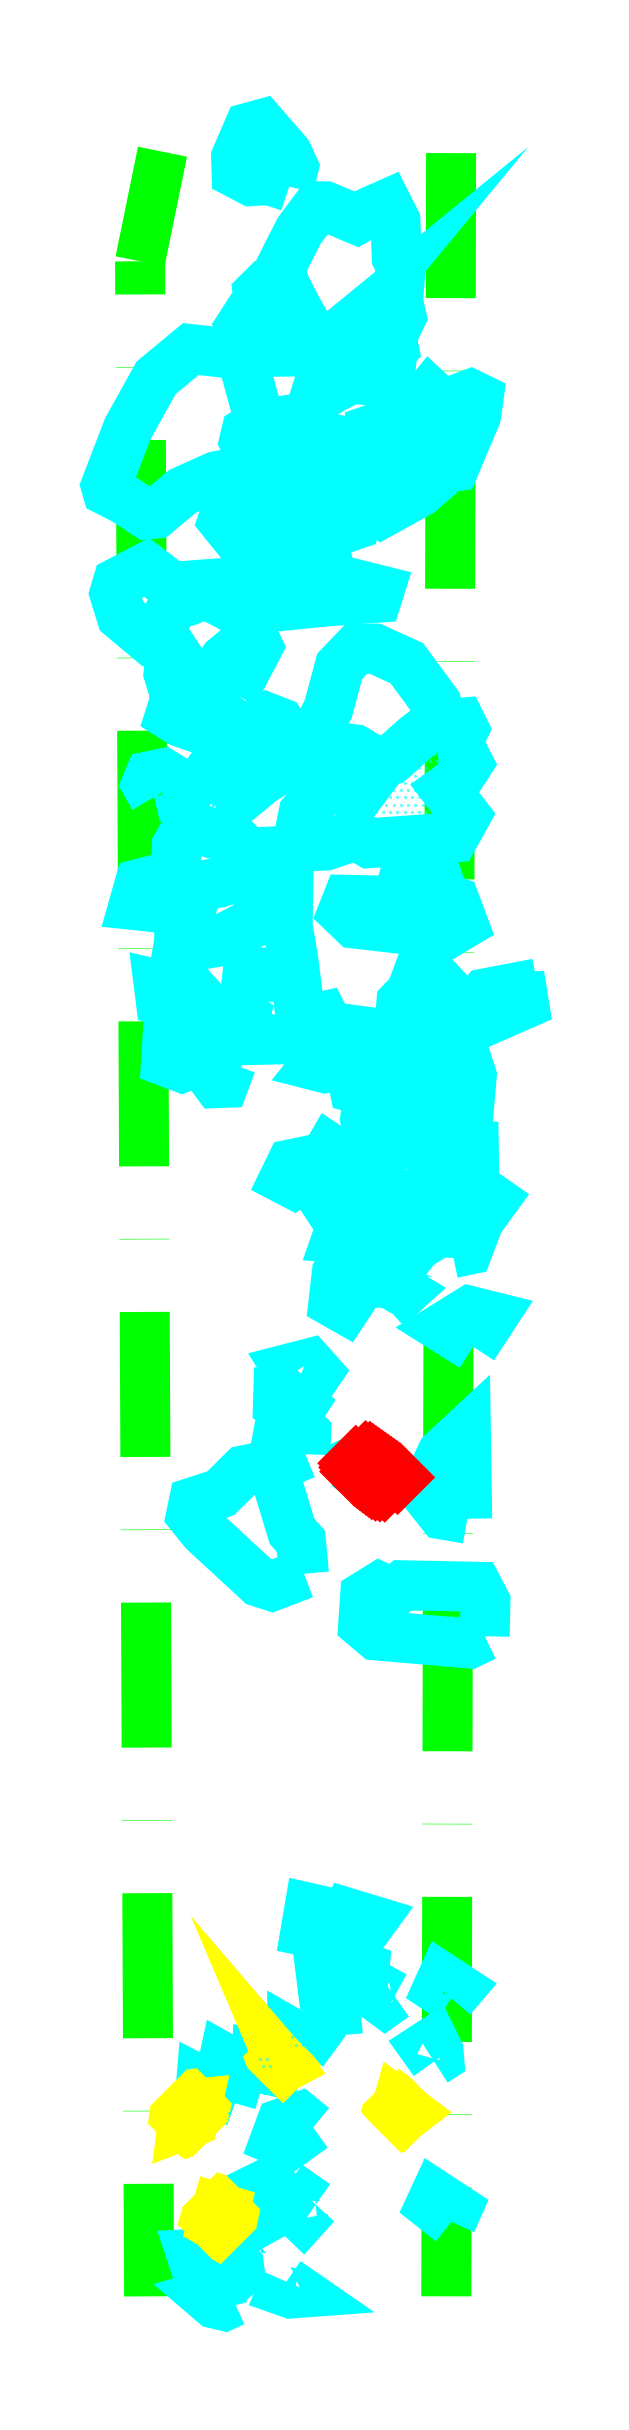
<metadata>
{"format":"dxf","ext":"dxf","renderer":"ezdxf+matplotlib","layout":"modelspace","background":"white","min_lineweight":24,"dpi":150}
</metadata>
<code>
0
SECTION
2
ENTITIES
0
LWPOLYLINE
8
GRABUNGSGRENZE
90
        2
70
     0
43
0
10
201.1
20
-1400
10
200.3
20
-1770
0
LWPOLYLINE
8
GRABUNGSGRENZE
90
        3
70
     0
43
0
10
151.4
20
-1400
10
147.5
20
-1419
10
149.1
20
-1770
0
LWPOLYLINE
8
STEINE
90
        6
70
     0
43
0
10
163.7
20
-1771
10
162.1
20
-1771
10
160.3
20
-1771
10
158.7
20
-1769
10
161.9
20
-1768
10
163.7
20
-1771
0
LWPOLYLINE
8
STEINE
90
        7
70
     0
43
0
10
164.9
20
-1766
10
160
20
-1768
10
158
20
-1767
10
156.4
20
-1762
10
161.7
20
-1762
10
164.6
20
-1765
10
164.9
20
-1766
0
LWPOLYLINE
8
STEINE
90
        5
70
     0
43
0
10
167.3
20
-1764
10
165.8
20
-1765
10
164.9
20
-1764
10
165.5
20
-1763
10
167.3
20
-1764
0
LWPOLYLINE
8
STEINE
90
        5
70
     0
43
0
10
172.8
20
-1767
10
172.1
20
-1769
10
173.6
20
-1769
10
175.5
20
-1769
10
172.8
20
-1767
0
LWPOLYLINE
8
STEINE
90
        5
70
     0
43
0
10
201.2
20
-1757
10
197.6
20
-1754
10
198.4
20
-1752
10
202.2
20
-1755
10
201.2
20
-1757
0
LWPOLYLINE
8
STEINE
90
        5
70
     0
43
0
10
177.8
20
-1754
10
176.5
20
-1753
10
174.7
20
-1755
10
175.6
20
-1756
10
177.8
20
-1754
0
LWPOLYLINE
8
STEINE
90
        4
70
     0
43
0
10
173.5
20
-1754
10
171.6
20
-1755
10
172
20
-1752
10
173.5
20
-1754
0
LWPOLYLINE
8
STEINE
90
        5
70
     0
43
0
10
165.5
20
-1754
10
163.8
20
-1754
10
163.9
20
-1753
10
165.6
20
-1752
10
165.5
20
-1754
0
LWPOLYLINE
8
STEINE
90
        6
70
     0
43
0
10
177.4
20
-1741
10
175.1
20
-1739
10
171.9
20
-1740
10
170.8
20
-1743
10
173.1
20
-1744
10
177.4
20
-1741
0
LWPOLYLINE
8
STEINE
90
        5
70
     0
43
0
10
163.3
20
-1736
10
161.4
20
-1731
10
162
20
-1729
10
165
20
-1730
10
163.3
20
-1736
0
LWPOLYLINE
8
STEINE
90
        5
70
     0
43
0
10
160.3
20
-1734
10
159.8
20
-1735
10
157.9
20
-1735
10
158.1
20
-1733
10
160.3
20
-1734
0
LWPOLYLINE
8
STEINE
90
        6
70
     0
43
0
10
170.4
20
-1731
10
167.7
20
-1730
10
170.4
20
-1731
10
170.5
20
-1728
10
167.7
20
-1728
10
167.7
20
-1730
0
LWPOLYLINE
8
STEINE
90
        5
70
     0
43
0
10
175.6
20
-1728
10
176.7
20
-1726
10
173.7
20
-1724
10
173.7
20
-1726
10
175.6
20
-1728
0
LWPOLYLINE
8
STEINE
90
        6
70
     0
43
0
10
198.2
20
-1729
10
196.5
20
-1727
10
198.1
20
-1726
10
199
20
-1727
10
199.1
20
-1729
10
198.2
20
-1729
0
LWPOLYLINE
8
STEINE
90
        5
70
     0
43
0
10
201.2
20
-1718
10
198.8
20
-1717
10
199.7
20
-1715
10
202.6
20
-1717
10
201.2
20
-1718
0
LWPOLYLINE
8
STEINE
90
        5
70
     0
43
0
10
191.4
20
-1718
10
189.8
20
-1719
10
187.7
20
-1718
10
188.5
20
-1716
10
191.4
20
-1718
0
LWPOLYLINE
8
STEINE
90
        7
70
     0
43
0
10
185.6
20
-1720
10
182.6
20
-1720
10
179.2
20
-1718
10
178.5
20
-1713
10
180.3
20
-1711
10
186.2
20
-1713
10
185.6
20
-1720
0
LWPOLYLINE
8
STEINE
90
        5
70
     0
43
0
10
184.6
20
-1709
10
181.9
20
-1707
10
183.3
20
-1704
10
187.6
20
-1705
10
184.6
20
-1709
0
LWPOLYLINE
8
STEINE
90
        5
70
     0
43
0
10
179.8
20
-1708
10
176.1
20
-1707
10
176.7
20
-1703
10
180.2
20
-1703
10
179.8
20
-1708
0
LWPOLYLINE
8
STEINE
90
       11
70
     0
43
0
10
206.9
20
-1656
10
204.3
20
-1657
10
188.2
20
-1656
10
186
20
-1654
10
186.3
20
-1649
10
188.8
20
-1647
10
191.1
20
-1648
10
192.8
20
-1647
10
205.7
20
-1647
10
207.1
20
-1650
10
206.9
20
-1656
0
LWPOLYLINE
8
STEINE
90
       12
70
     0
43
0
10
175.8
20
-1645
10
170.3
20
-1647
10
168
20
-1646
10
158.6
20
-1638
10
156.3
20
-1635
10
156.8
20
-1633
10
161.4
20
-1631
10
165.4
20
-1627
10
170.2
20
-1626
10
173.7
20
-1638
10
175.3
20
-1639
10
175.8
20
-1645
0
LWPOLYLINE
8
STEINE
90
        6
70
     0
43
0
10
203.9
20
-1636
10
199.7
20
-1635
10
196.5
20
-1631
10
199.6
20
-1624
10
203.7
20
-1621
10
203.9
20
-1636
0
LWPOLYLINE
8
STEINE
90
        7
70
     0
43
0
10
192.4
20
-1629
10
189.6
20
-1630
10
187.7
20
-1630
10
184.5
20
-1628
10
184.1
20
-1626
10
186.8
20
-1625
10
192.4
20
-1629
0
LWPOLYLINE
8
STEINE
90
        7
70
     0
43
0
10
176
20
-1624
10
173
20
-1626
10
170.7
20
-1624
10
171.3
20
-1621
10
174.1
20
-1619
10
176.2
20
-1621
10
176
20
-1624
0
LWPOLYLINE
8
STEINE
90
        6
70
     0
43
0
10
174.3
20
-1618
10
171.3
20
-1616
10
171.4
20
-1614
10
172.8
20
-1614
10
175.5
20
-1616
10
174.3
20
-1618
0
LWPOLYLINE
8
STEINE
90
        6
70
     0
43
0
10
173.4
20
-1611
10
172.9
20
-1610
10
176.7
20
-1609
10
178.2
20
-1610
10
177.1
20
-1612
10
173.4
20
-1611
0
LWPOLYLINE
8
STEINE
90
        5
70
     0
43
0
10
204.9
20
-1606
10
199.7
20
-1603
10
204.4
20
-1600
10
208.3
20
-1601
10
204.9
20
-1606
0
LWPOLYLINE
8
STEINE
90
        4
70
     0
43
0
10
190.1
20
-1599
10
190
20
-1595
10
193.1
20
-1597
10
190.1
20
-1599
0
LWPOLYLINE
8
STEINE
90
        6
70
     0
43
0
10
185.6
20
-1595
10
182.8
20
-1599
10
180.9
20
-1598
10
181.5
20
-1593
10
182.6
20
-1591
10
185.6
20
-1595
0
LWPOLYLINE
8
STEINE
90
        6
70
     0
43
0
10
201.4
20
-1590
10
198.8
20
-1586
10
203.3
20
-1586
10
204.9
20
-1587
10
204.1
20
-1589
10
201.4
20
-1590
0
LWPOLYLINE
8
STEINE
90
        9
70
     0
43
0
10
199.2
20
-1591
10
198
20
-1590
10
195.9
20
-1590
10
195.1
20
-1588
10
190.9
20
-1587
10
192.2
20
-1586
10
196.8
20
-1586
10
199.3
20
-1589
10
199.2
20
-1591
0
LWPOLYLINE
8
STEINE
90
        8
70
     0
43
0
10
196.8
20
-1584
10
195.9
20
-1579
10
197.9
20
-1579
10
200.1
20
-1579
10
199.9
20
-1581
10
201.1
20
-1582
10
201.5
20
-1584
10
196.8
20
-1584
0
LWPOLYLINE
8
STEINE
90
        7
70
     0
43
0
10
204
20
-1585
10
202.5
20
-1580
10
204.5
20
-1578
10
205.9
20
-1579
10
208.5
20
-1581
10
206
20
-1584
10
204
20
-1585
0
LWPOLYLINE
8
STEINE
90
        6
70
     0
43
0
10
200.4
20
-1578
10
199.1
20
-1576
10
202.7
20
-1571
10
205.1
20
-1571
10
205.1
20
-1577
10
200.4
20
-1578
0
LWPOLYLINE
8
STEINE
90
        6
70
     0
43
0
10
193.4
20
-1575
10
191.1
20
-1574
10
192.2
20
-1572
10
194
20
-1571
10
196.6
20
-1571
10
193.4
20
-1575
0
LWPOLYLINE
8
STEINE
90
        6
70
     0
43
0
10
192
20
-1577
10
192.2
20
-1580
10
189.9
20
-1583
10
187
20
-1582
10
187
20
-1578
10
192
20
-1577
0
LWPOLYLINE
8
STEINE
90
        6
70
     0
43
0
10
188.8
20
-1587
10
188.3
20
-1586
10
185.6
20
-1585
10
185.8
20
-1587
10
186.6
20
-1588
10
188.8
20
-1587
0
LWPOLYLINE
8
STEINE
90
        6
70
     0
43
0
10
183.7
20
-1587
10
181.5
20
-1587
10
182.2
20
-1585
10
183.5
20
-1585
10
183.9
20
-1587
10
183.7
20
-1587
0
LWPOLYLINE
8
STEINE
90
        6
70
     0
43
0
10
181.9
20
-1583
10
180.2
20
-1582
10
177.7
20
-1578
10
180.9
20
-1577
10
181.9
20
-1577
10
181.9
20
-1583
0
LWPOLYLINE
8
STEINE
90
        8
70
     0
43
0
10
185.5
20
-1576
10
179.3
20
-1575
10
178.7
20
-1574
10
180.3
20
-1572
10
182.9
20
-1573
10
185.1
20
-1573
10
186.4
20
-1575
10
185.5
20
-1576
0
LWPOLYLINE
8
STEINE
90
        6
70
     0
43
0
10
177.3
20
-1576
10
174
20
-1578
10
172.4
20
-1577
10
173.6
20
-1574
10
177.2
20
-1574
10
177.3
20
-1576
0
LWPOLYLINE
8
STEINE
90
        7
70
     0
43
0
10
187.2
20
-1571
10
186.3
20
-1567
10
187.1
20
-1562
10
189.3
20
-1562
10
192.3
20
-1563
10
191.9
20
-1569
10
187.2
20
-1571
0
LWPOLYLINE
8
STEINE
90
        9
70
     0
43
0
10
187.1
20
-1562
10
184.5
20
-1561
10
183.9
20
-1559
10
184.7
20
-1556
10
184.1
20
-1556
10
183.5
20
-1554
10
184.8
20
-1551
10
190
20
-1552
10
189.3
20
-1562
0
LWPOLYLINE
8
STEINE
90
        5
70
     0
43
0
10
190.9
20
-1561
10
192
20
-1555
10
195.1
20
-1560
10
194.5
20
-1561
10
190.9
20
-1561
0
LWPOLYLINE
8
STEINE
90
       11
70
     0
43
0
10
204
20
-1567
10
201.8
20
-1567
10
197.4
20
-1562
10
195.8
20
-1559
10
195.7
20
-1558
10
194.3
20
-1556
10
194.3
20
-1554
10
196.5
20
-1552
10
201.4
20
-1549
10
204.7
20
-1559
10
204
20
-1567
0
LWPOLYLINE
8
STEINE
90
       10
70
     0
43
0
10
203.6
20
-1551
10
204.2
20
-1547
10
205.7
20
-1547
10
207
20
-1545
10
211.7
20
-1544
10
212
20
-1546
10
213.5
20
-1546
10
213.7
20
-1547
10
204.9
20
-1551
10
203.6
20
-1551
0
LWPOLYLINE
8
STEINE
90
        8
70
     0
43
0
10
201.8
20
-1546
10
198.7
20
-1543
10
195.2
20
-1542
10
194.2
20
-1545
10
192.6
20
-1547
10
192.5
20
-1548
10
194.8
20
-1549
10
201.8
20
-1546
0
LWPOLYLINE
8
STEINE
90
        5
70
     0
43
0
10
184.7
20
-1556
10
179.3
20
-1558
10
177.7
20
-1557
10
179
20
-1556
10
183.5
20
-1554
0
LWPOLYLINE
8
STEINE
90
        7
70
     0
43
0
10
180.6
20
-1554
10
178.2
20
-1554
10
176.8
20
-1552
10
177.5
20
-1549
10
179.1
20
-1549
10
181.1
20
-1553
10
180.6
20
-1554
0
LWPOLYLINE
8
STEINE
90
        7
70
     0
43
0
10
192.1
20
-1531
10
189.8
20
-1529
10
183.3
20
-1529
10
182.5
20
-1531
10
184.5
20
-1533
10
193.3
20
-1534
10
192.1
20
-1531
0
LWPOLYLINE
8
STEINE
90
        8
70
     0
43
0
10
194.6
20
-1534
10
194.9
20
-1530
10
197.6
20
-1530
10
199.9
20
-1529
10
201.8
20
-1529
10
203.3
20
-1533
10
199.8
20
-1535
10
194.6
20
-1534
0
LWPOLYLINE
8
STEINE
90
        6
70
     0
43
0
10
194.9
20
-1530
10
192.9
20
-1530
10
192.2
20
-1528
10
192.7
20
-1526
10
198.3
20
-1524
10
199.9
20
-1529
0
LWPOLYLINE
8
STEINE
90
        6
70
     0
43
0
10
163.3
20
-1557
10
162
20
-1560
10
160.8
20
-1561
10
157.8
20
-1556
10
160
20
-1553
10
163.3
20
-1557
0
LWPOLYLINE
8
STEINE
90
        9
70
     0
43
0
10
156.8
20
-1557
10
154.8
20
-1558
10
152
20
-1557
10
152.5
20
-1549
10
155.1
20
-1548
10
157.1
20
-1549
10
157.2
20
-1554
10
156.6
20
-1556
10
156.8
20
-1557
0
LWPOLYLINE
8
STEINE
90
        6
70
     0
43
0
10
154.6
20
-1544
10
150.8
20
-1544
10
151.1
20
-1546
10
153.7
20
-1547
10
154.2
20
-1545
10
154.6
20
-1544
0
LWPOLYLINE
8
STEINE
90
        6
70
     0
43
0
10
162.6
20
-1550
10
163.9
20
-1552
10
165.1
20
-1551
10
165.7
20
-1549
10
164.8
20
-1548
10
162.6
20
-1550
0
LWPOLYLINE
8
STEINE
90
        5
70
     0
43
0
10
167.8
20
-1546
10
165.7
20
-1545
10
166.1
20
-1541
10
167.9
20
-1541
10
167.8
20
-1546
0
LWPOLYLINE
8
STEINE
90
       13
70
     0
43
0
10
154.3
20
-1536
10
155.4
20
-1537
10
160.7
20
-1536
10
167
20
-1533
10
168.6
20
-1529
10
168.8
20
-1525
10
166.4
20
-1524
10
161.2
20
-1526
10
157.5
20
-1527
10
156.6
20
-1530
10
155.1
20
-1533
10
154.3
20
-1534
10
154.3
20
-1536
0
LWPOLYLINE
8
STEINE
90
        8
70
     0
43
0
10
154.5
20
-1525
10
152.8
20
-1525
10
147.5
20
-1526
10
146.4
20
-1530
10
150.5
20
-1530
10
153.1
20
-1527
10
154.4
20
-1526
10
154.5
20
-1525
0
LWPOLYLINE
8
STEINE
90
        3
70
     0
43
0
10
154.4
20
-1526
10
155.6
20
-1527
10
157.5
20
-1527
0
LWPOLYLINE
8
STEINE
90
        9
70
     0
43
0
10
166.4
20
-1524
10
167.1
20
-1522
10
163.5
20
-1518
10
160.2
20
-1518
10
157.6
20
-1517
10
155
20
-1518
10
153.9
20
-1520
10
153.7
20
-1524
10
154.5
20
-1525
0
LWPOLYLINE
8
STEINE
90
        7
70
     0
43
0
10
154.3
20
-1536
10
153.5
20
-1540
10
154.5
20
-1541
10
155.2
20
-1544
10
156.7
20
-1544
10
159.7
20
-1548
10
162.6
20
-1550
0
LWPOLYLINE
8
STEINE
90
       12
70
     0
43
0
10
165.1
20
-1551
10
167.2
20
-1552
10
167.7
20
-1553
10
171.7
20
-1553
10
174.5
20
-1552
10
175.2
20
-1549
10
173.9
20
-1539
10
173
20
-1534
10
173.1
20
-1524
10
170
20
-1521
10
167.5
20
-1521
10
167.1
20
-1522
0
LWPOLYLINE
8
STEINE
90
        7
70
     0
43
0
10
149.9
20
-1511
10
148.6
20
-1509
10
149.2
20
-1508
10
151.5
20
-1507
10
153.6
20
-1508
10
153.7
20
-1510
10
149.9
20
-1511
0
LWPOLYLINE
8
STEINE
90
       15
70
     0
43
0
10
158.7
20
-1513
10
156.5
20
-1511
10
160.3
20
-1506
10
166.4
20
-1499
10
169.4
20
-1498
10
171.7
20
-1498
10
172.9
20
-1500
10
173.2
20
-1502
10
171.4
20
-1507
10
168.4
20
-1508
10
164.6
20
-1512
10
159
20
-1516
10
157.6
20
-1514
10
158.7
20
-1513
10
158.7
20
-1513
0
LWPOLYLINE
8
STEINE
90
        8
70
     0
43
0
10
181.7
20
-1513
10
183.2
20
-1508
10
184.2
20
-1506
10
186.3
20
-1506
10
187.3
20
-1508
10
184
20
-1513
10
182.6
20
-1514
10
181.7
20
-1513
0
LWPOLYLINE
8
STEINE
90
       18
70
     0
43
0
10
181
20
-1505
10
178.6
20
-1505
10
177.7
20
-1504
10
177.8
20
-1500
10
180
20
-1496
10
182
20
-1489
10
184.8
20
-1486
10
188
20
-1486
10
193.5
20
-1488
10
198.6
20
-1495
10
199.2
20
-1497
10
197.1
20
-1499
10
195.2
20
-1501
10
190.9
20
-1505
10
188.3
20
-1505
10
184.6
20
-1503
10
182.9
20
-1503
10
181
20
-1505
0
LWPOLYLINE
8
STEINE
90
       21
70
     0
43
0
10
181
20
-1505
10
182.2
20
-1506
10
181.7
20
-1508
10
178.2
20
-1511
10
175.7
20
-1514
10
174.9
20
-1518
10
176.5
20
-1520
10
179.5
20
-1520
10
184.7
20
-1518
10
187.1
20
-1519
10
201.6
20
-1518
10
203.7
20
-1514
10
200.2
20
-1510
10
201.9
20
-1509
10
204.1
20
-1505
10
203.1
20
-1504
10
202.6
20
-1501
10
203.4
20
-1500
10
202.8
20
-1498
10
199.1
20
-1499
10
197.1
20
-1499
0
LWPOLYLINE
8
STEINE
90
        8
70
     0
43
0
10
163.6
20
-1493
10
162.3
20
-1492
10
160.5
20
-1490
10
162.1
20
-1487
10
166.7
20
-1484
10
167.3
20
-1484
10
167.9
20
-1485
10
163.6
20
-1493
0
LWPOLYLINE
8
STEINE
90
       16
70
     0
43
0
10
162.3
20
-1492
10
158.8
20
-1497
10
156.7
20
-1499
10
154.6
20
-1498
10
152.7
20
-1497
10
153.7
20
-1494
10
152.4
20
-1490
10
152.6
20
-1488
10
153.7
20
-1487
10
150.9
20
-1482
10
153.3
20
-1478
10
156.1
20
-1477
10
158.7
20
-1476
10
164.3
20
-1479
10
166.9
20
-1482
10
167.3
20
-1484
0
LWPOLYLINE
8
STEINE
90
        8
70
     0
43
0
10
150.9
20
-1482
10
148.5
20
-1484
10
144.3
20
-1480
10
143.1
20
-1476
10
143.7
20
-1474
10
148.7
20
-1472
10
154.4
20
-1476
10
156.1
20
-1477
0
LWPOLYLINE
8
STEINE
90
        8
70
     0
43
0
10
154.4
20
-1476
10
154.6
20
-1475
10
169.9
20
-1474
10
175.7
20
-1472
10
188.8
20
-1476
10
188.4
20
-1477
10
179.8
20
-1477
10
164.3
20
-1479
0
LWPOLYLINE
8
STEINE
90
       10
70
     0
43
0
10
165.7
20
-1470
10
165.9
20
-1469
10
169.5
20
-1469
10
170.8
20
-1465
10
171.9
20
-1465
10
179.5
20
-1469
10
179.9
20
-1471
10
178.7
20
-1471
10
170.7
20
-1471
10
165.7
20
-1470
0
LWPOLYLINE
8
STEINE
90
        7
70
     0
43
0
10
167.2
20
-1466
10
163.8
20
-1466
10
161.8
20
-1464
10
162.4
20
-1462
10
165
20
-1460
10
167.9
20
-1462
10
167.2
20
-1466
0
LWPOLYLINE
8
STEINE
90
        7
70
     0
43
0
10
166.7
20
-1455
10
165.6
20
-1457
10
169.4
20
-1460
10
182.2
20
-1465
10
184.5
20
-1464
10
184.9
20
-1462
10
180.1
20
-1457
0
LWPOLYLINE
8
STEINE
90
       11
70
     0
43
0
10
180.1
20
-1457
10
179.6
20
-1459
10
178.2
20
-1458
10
175.7
20
-1456
10
170.6
20
-1455
10
171
20
-1453
10
172.8
20
-1451
10
176.4
20
-1449
10
180.1
20
-1449
10
181.3
20
-1451
10
180.1
20
-1457
0
LWPOLYLINE
8
STEINE
90
        2
70
     0
43
0
10
170.6
20
-1455
10
166.7
20
-1455
0
LWPOLYLINE
8
STEINE
90
       17
70
     0
43
0
10
166.7
20
-1455
10
160.6
20
-1456
10
154.9
20
-1458
10
150.3
20
-1462
10
148.8
20
-1462
10
144.7
20
-1460
10
141.9
20
-1458
10
141.6
20
-1458
10
145.4
20
-1448
10
150.3
20
-1439
10
156.3
20
-1434
10
165
20
-1435
10
168.2
20
-1447
10
165.8
20
-1448
10
165.5
20
-1450
10
167.7
20
-1454
10
166.7
20
-1455
0
LWPOLYLINE
8
STEINE
90
        9
70
     0
43
0
10
170.7
20
-1451
10
169.3
20
-1451
10
168.9
20
-1448
10
170.8
20
-1447
10
175.3
20
-1446
10
176.7
20
-1446
10
176.2
20
-1448
10
172.7
20
-1449
10
170.7
20
-1451
0
LWPOLYLINE
8
STEINE
90
        7
70
     0
43
0
10
184.5
20
-1454
10
187.8
20
-1461
10
189.1
20
-1462
10
195.7
20
-1459
10
197.3
20
-1457
10
196.1
20
-1453
10
184.5
20
-1454
0
LWPOLYLINE
8
STEINE
90
        9
70
     0
43
0
10
198.2
20
-1448
10
193.3
20
-1451
10
189.9
20
-1452
10
187.6
20
-1451
10
187.4
20
-1448
10
194.2
20
-1446
10
197.5
20
-1442
10
199.6
20
-1443
10
198.2
20
-1448
0
LWPOLYLINE
8
STEINE
90
       11
70
     0
43
0
10
198.2
20
-1448
10
197.1
20
-1451
10
196.9
20
-1452
10
200
20
-1454
10
201.8
20
-1454
10
205.5
20
-1445
10
205.9
20
-1442
10
204.5
20
-1442
10
202.5
20
-1443
10
200.8
20
-1445
10
198.2
20
-1448
0
LWPOLYLINE
8
STEINE
90
       12
70
     0
43
0
10
179
20
-1438
10
178.1
20
-1441
10
178.8
20
-1442
10
183.9
20
-1439
10
187.8
20
-1439
10
190.7
20
-1437
10
190.8
20
-1436
10
189.6
20
-1435
10
187.6
20
-1432
10
186.6
20
-1431
10
185.3
20
-1432
10
179
20
-1438
0
LWPOLYLINE
8
STEINE
90
        9
70
     0
43
0
10
187.6
20
-1432
10
188.4
20
-1429
10
189.6
20
-1426
10
190.4
20
-1425
10
192
20
-1426
10
192.6
20
-1428
10
190.9
20
-1432
10
191.3
20
-1434
10
189.6
20
-1435
0
LWPOLYLINE
8
STEINE
90
       18
70
     0
43
0
10
179
20
-1438
10
178.1
20
-1436
10
183.2
20
-1430
10
178.6
20
-1434
10
178.6
20
-1434
10
174.6
20
-1427
10
172.1
20
-1422
10
171.9
20
-1420
10
174.9
20
-1414
10
178.1
20
-1409
10
179.5
20
-1409
10
184.9
20
-1412
10
187.1
20
-1410
10
190.1
20
-1409
10
191.6
20
-1412
10
191.8
20
-1418
10
192.5
20
-1420
10
192
20
-1426
0
LWPOLYLINE
8
STEINE
90
        9
70
     0
43
0
10
174.6
20
-1427
10
173.9
20
-1429
10
170.6
20
-1429
10
169
20
-1429
10
168.3
20
-1428
10
167.8
20
-1424
10
168.9
20
-1423
10
170.6
20
-1424
10
172.1
20
-1422
0
LWPOLYLINE
8
STEINE
90
        8
70
     0
43
0
10
170.6
20
-1429
10
174.2
20
-1432
10
172.6
20
-1434
10
169.5
20
-1434
10
166.5
20
-1433
10
164.9
20
-1430
10
166.9
20
-1427
10
168.3
20
-1428
0
LWPOLYLINE
8
STEINE
90
       10
70
     0
43
0
10
173.2
20
-1406
10
169.8
20
-1405
10
166.7
20
-1405
10
164.2
20
-1404
10
164.1
20
-1401
10
166.3
20
-1396
10
168.5
20
-1395
10
172.9
20
-1400
10
174
20
-1403
10
173.2
20
-1406
0
LWPOLYLINE
8
KNOCHEN
90
        5
70
     0
43
0
10
161.5
20
-1758
10
160
20
-1757
10
160.8
20
-1754
10
162.3
20
-1755
10
161.5
20
-1758
0
LWPOLYLINE
8
KNOCHEN
90
        5
70
     0
43
0
10
155.3
20
-1737
10
157.4
20
-1736
10
156.7
20
-1740
10
154.8
20
-1740
10
155.3
20
-1737
0
LWPOLYLINE
8
KNOCHEN
90
        4
70
     0
43
0
10
172.1
20
-1730
10
172.8
20
-1730
10
171.2
20
-1728
10
172.1
20
-1730
0
LWPOLYLINE
8
KNOCHEN
90
        5
70
     0
43
0
10
192.7
20
-1739
10
191.6
20
-1738
10
192
20
-1736
10
194.1
20
-1738
10
192.7
20
-1739
0
INSERT
8
KNOCHENSCHRAFF
2
*X1
10
0
20
0
30
0
0
INSERT
8
FEUER
2
*X2
10
0
20
0
30
0
0
INSERT
8
STEINESCHRAFF
2
*X3
10
0
20
0
30
0
0
INSERT
8
STEINESCHRAFF
2
*X4
10
0
20
0
30
0
0
INSERT
8
STEINESCHRAFF
2
*X5
10
0
20
0
30
0
0
ENDSEC
0
EOF

</code>
